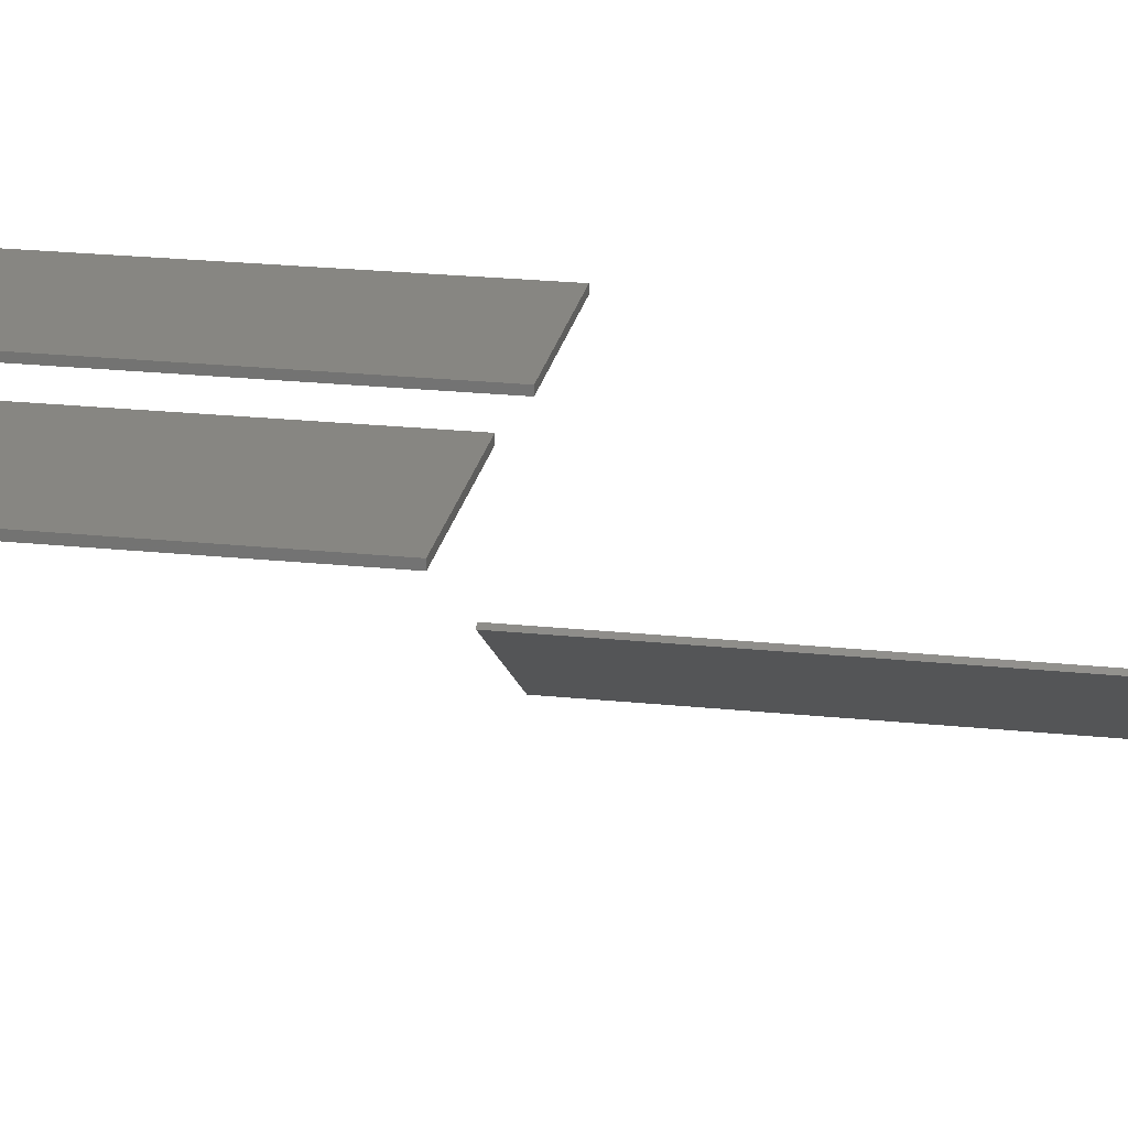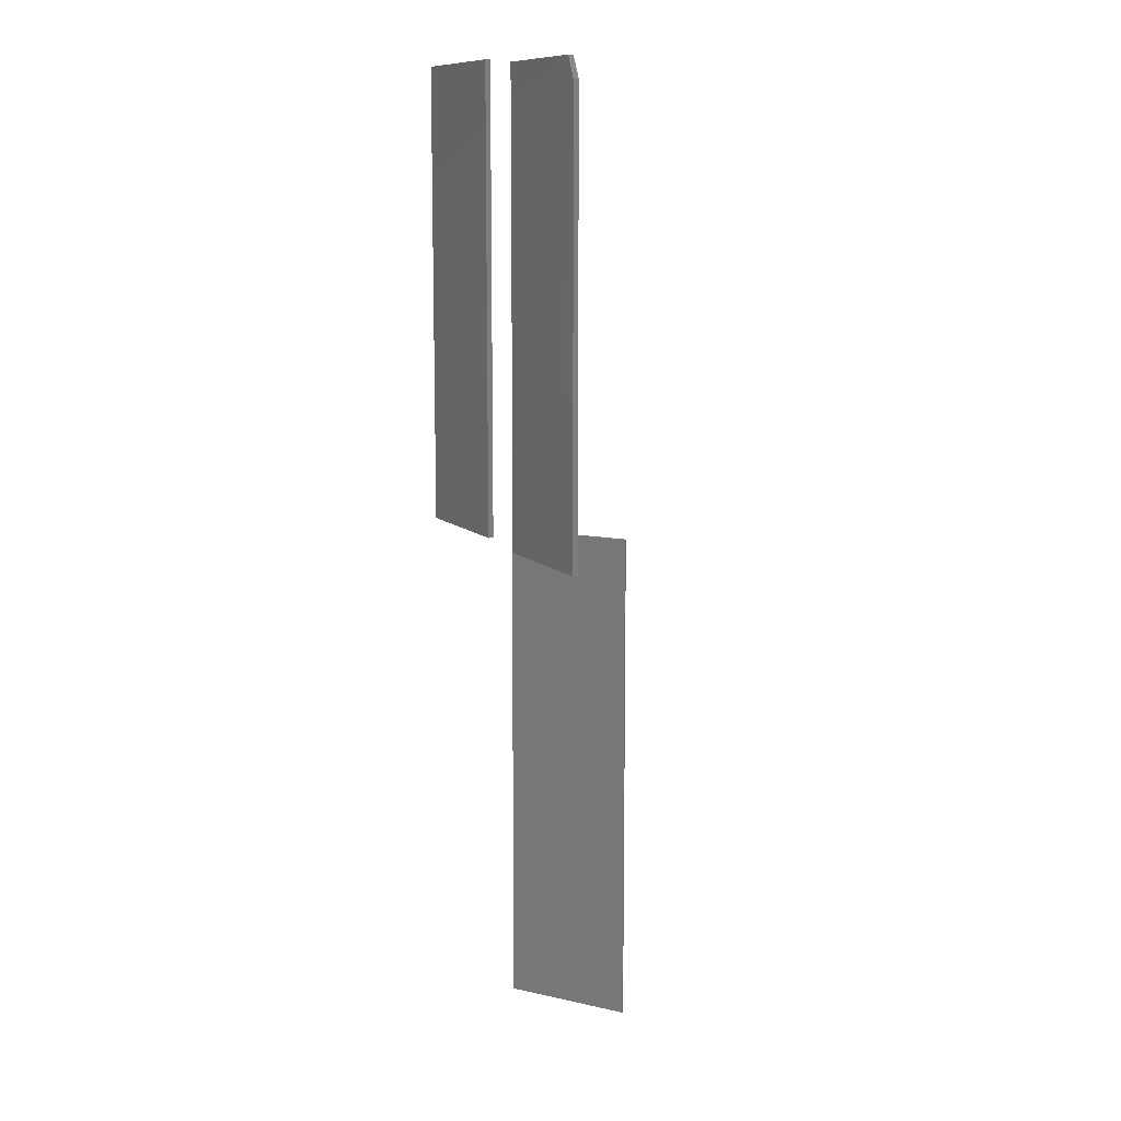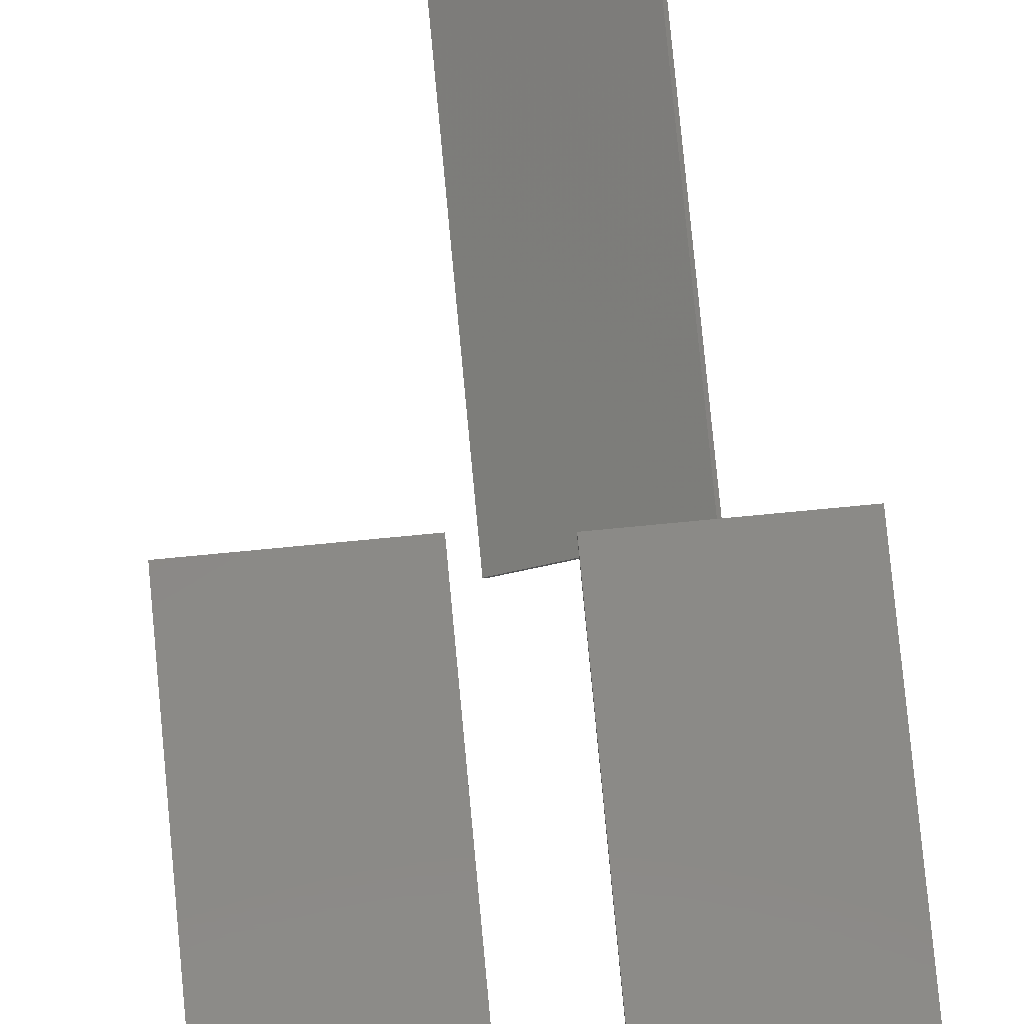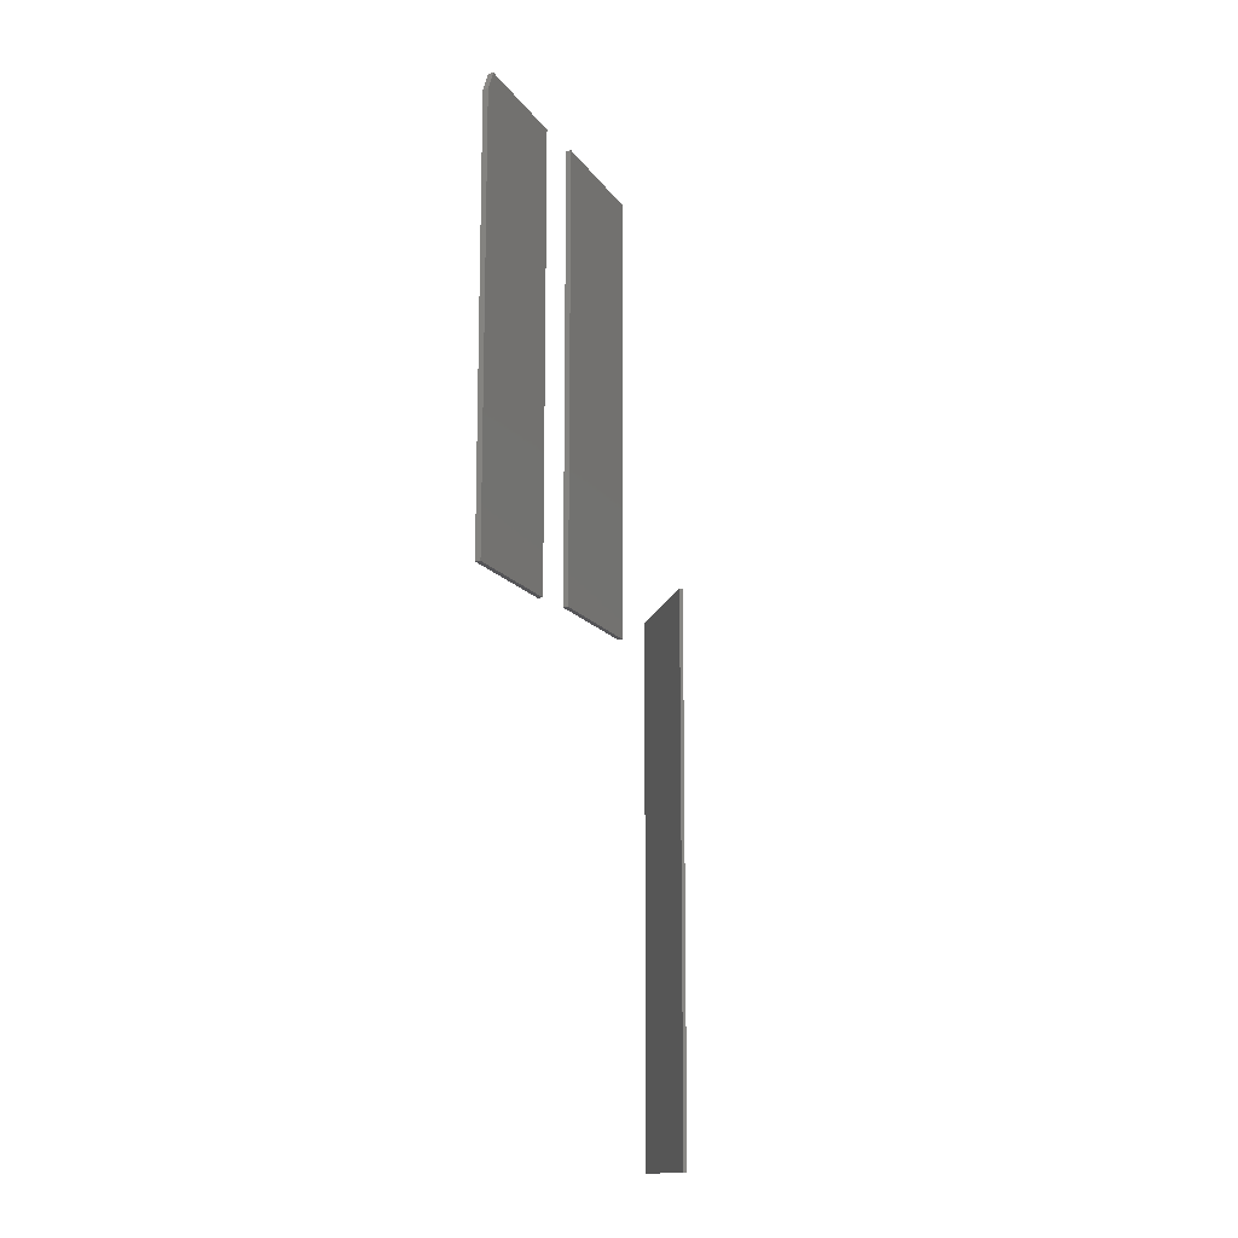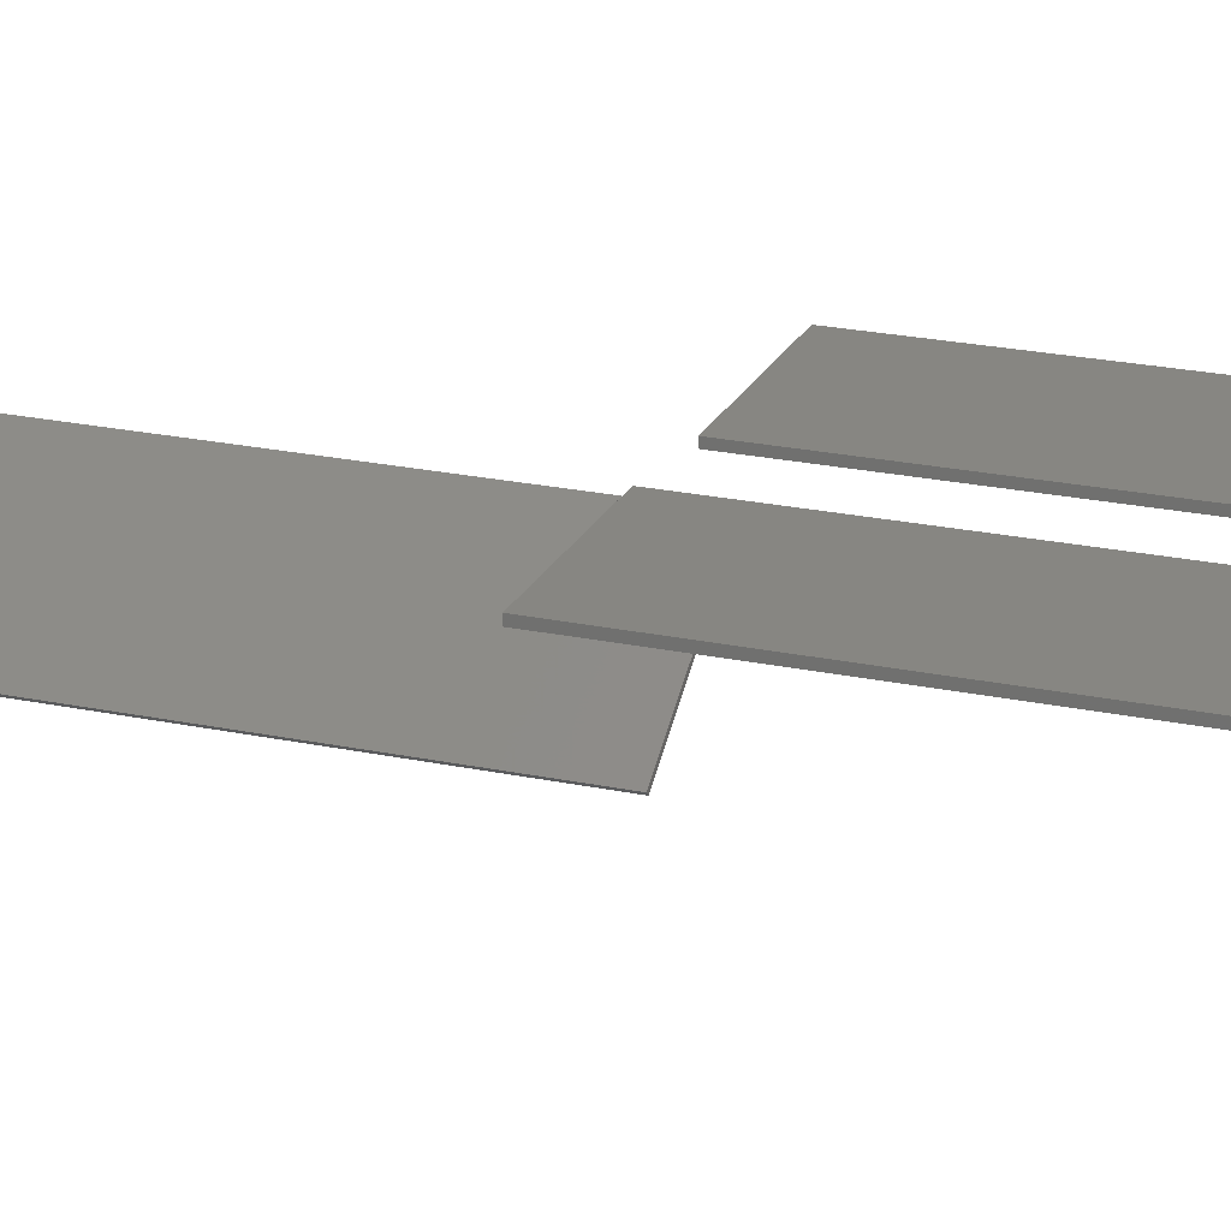
<metadata>
{"format":"stl","ext":"stl","renderer":"f3d","projection":"perspective","resolution":1024,"background":"white","views":[{"elev":22.4,"azim":-79.7,"up":"+Z"},{"elev":10.7,"azim":64.1,"up":"+Y"},{"elev":79.7,"azim":174.6,"up":"+Z"},{"elev":-14.3,"azim":111.9,"up":"+Y"},{"elev":22.4,"azim":110.3,"up":"+Z"}]}
</metadata>
<code>
# stl→obj: 26 verts, 40 faces
v 0.05469 -0.75 -0.1869
v -0.1094 -0.75 -0.07812
v 0.05123 -0.75 -0.1904
v -0.1059 -0.75 -0.07467
v 0.05123 2.684e-18 -0.1904
v -0.1094 0 -0.07812
v 0.05469 3.068e-18 -0.1869
v -0.1059 3.835e-19 -0.07467
v 0.07812 0 0.007812
v 0.2735 0 0.007812
v 0.07812 0.6875 0.007812
v 0.2735 0.6562 0.007812
v 0.2579 0.6875 0.007812
v 0.2579 0.6875 0
v 0.2735 0.6562 0
v 0.07812 0.6875 0
v 0.2735 0 0
v 0.07812 0 0
v -0.2109 0.007812 0.007812
v -0.008306 0.007812 0.007812
v -0.2109 0.6953 0.007812
v -0.008306 0.6953 0.007812
v -0.2109 0.007812 0
v -0.2109 0.6953 0
v -0.008306 0.007812 0
v -0.008306 0.6953 0
f 1 2 3
f 1 4 2
f 5 6 7
f 6 8 7
f 8 6 4
f 4 6 2
f 7 8 1
f 1 8 4
f 5 7 3
f 3 7 1
f 6 5 2
f 2 5 3
f 9 10 11
f 11 10 12
f 11 12 13
f 14 15 16
f 16 15 17
f 16 17 18
f 13 14 11
f 11 14 16
f 10 17 12
f 12 17 15
f 13 12 14
f 14 12 15
f 11 16 9
f 9 16 18
f 9 18 10
f 10 18 17
f 19 20 21
f 21 20 22
f 23 24 25
f 25 24 26
f 21 24 19
f 19 24 23
f 22 26 21
f 21 26 24
f 20 25 22
f 22 25 26
f 19 23 20
f 20 23 25

</code>
